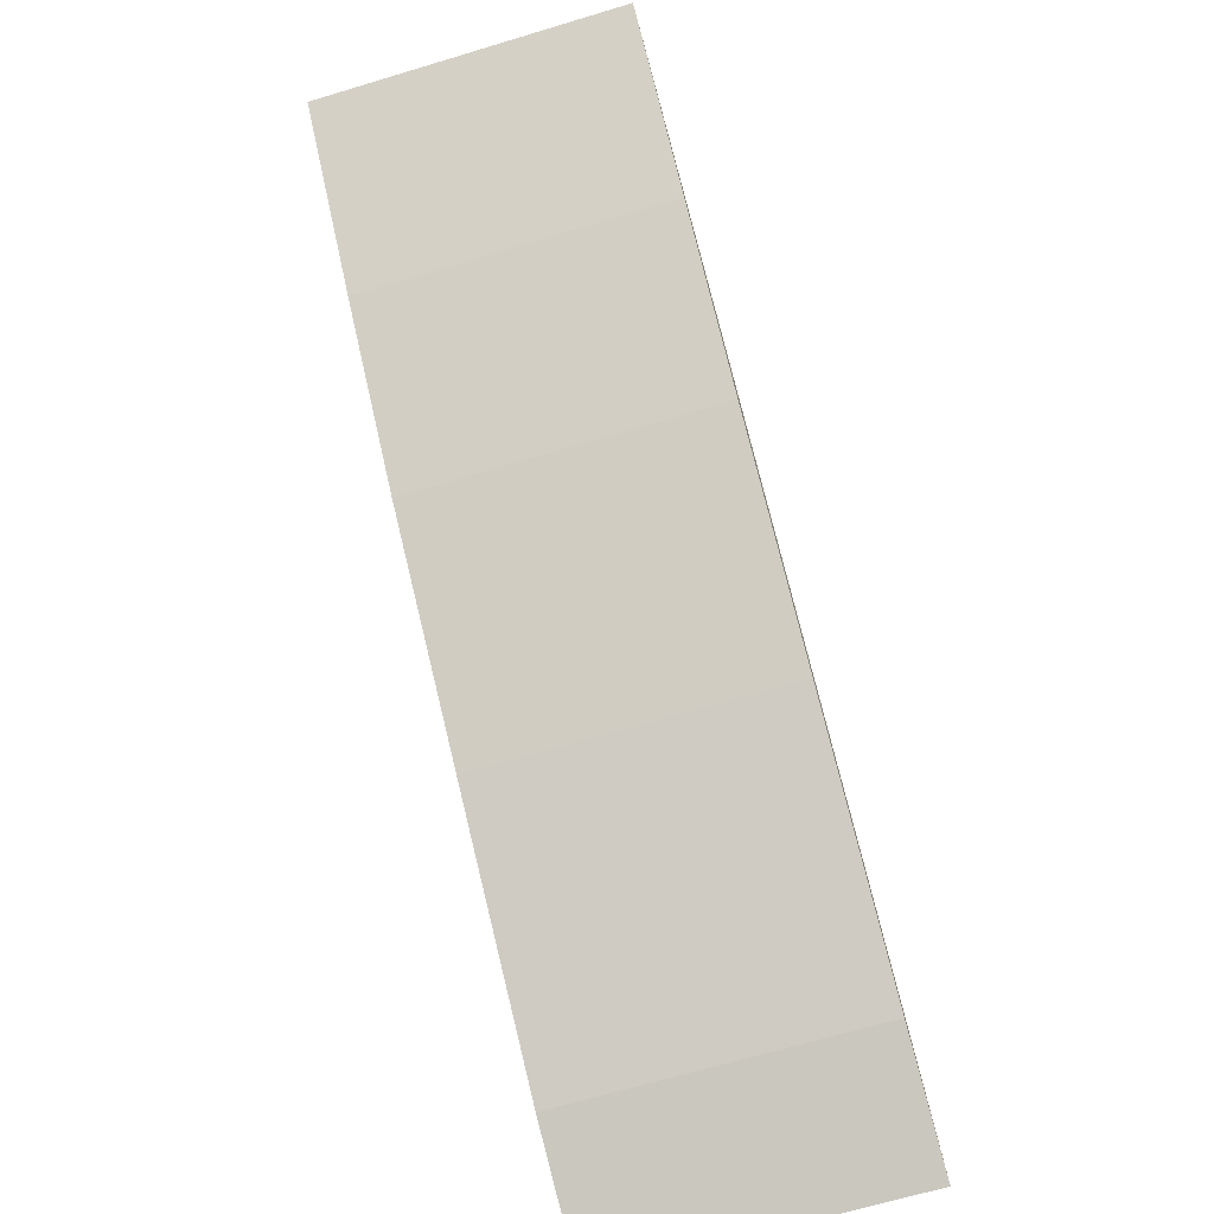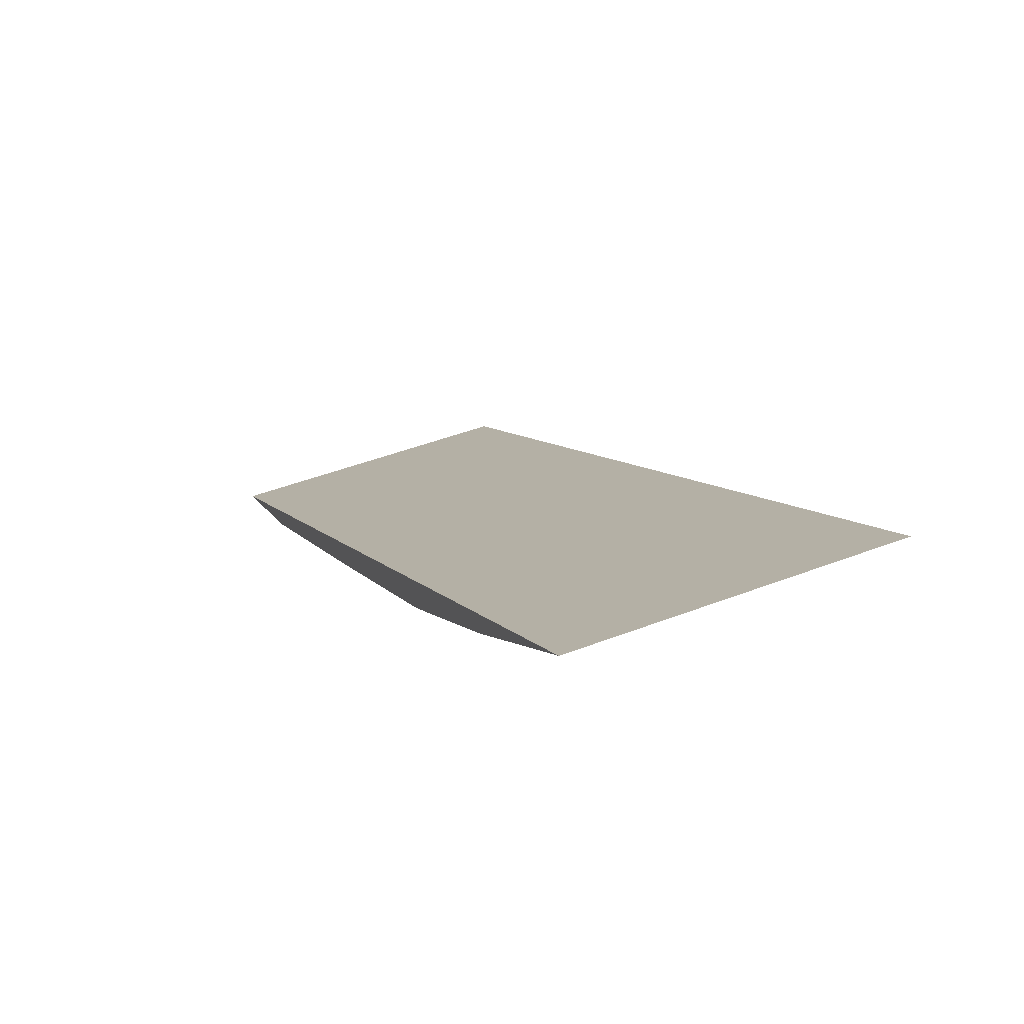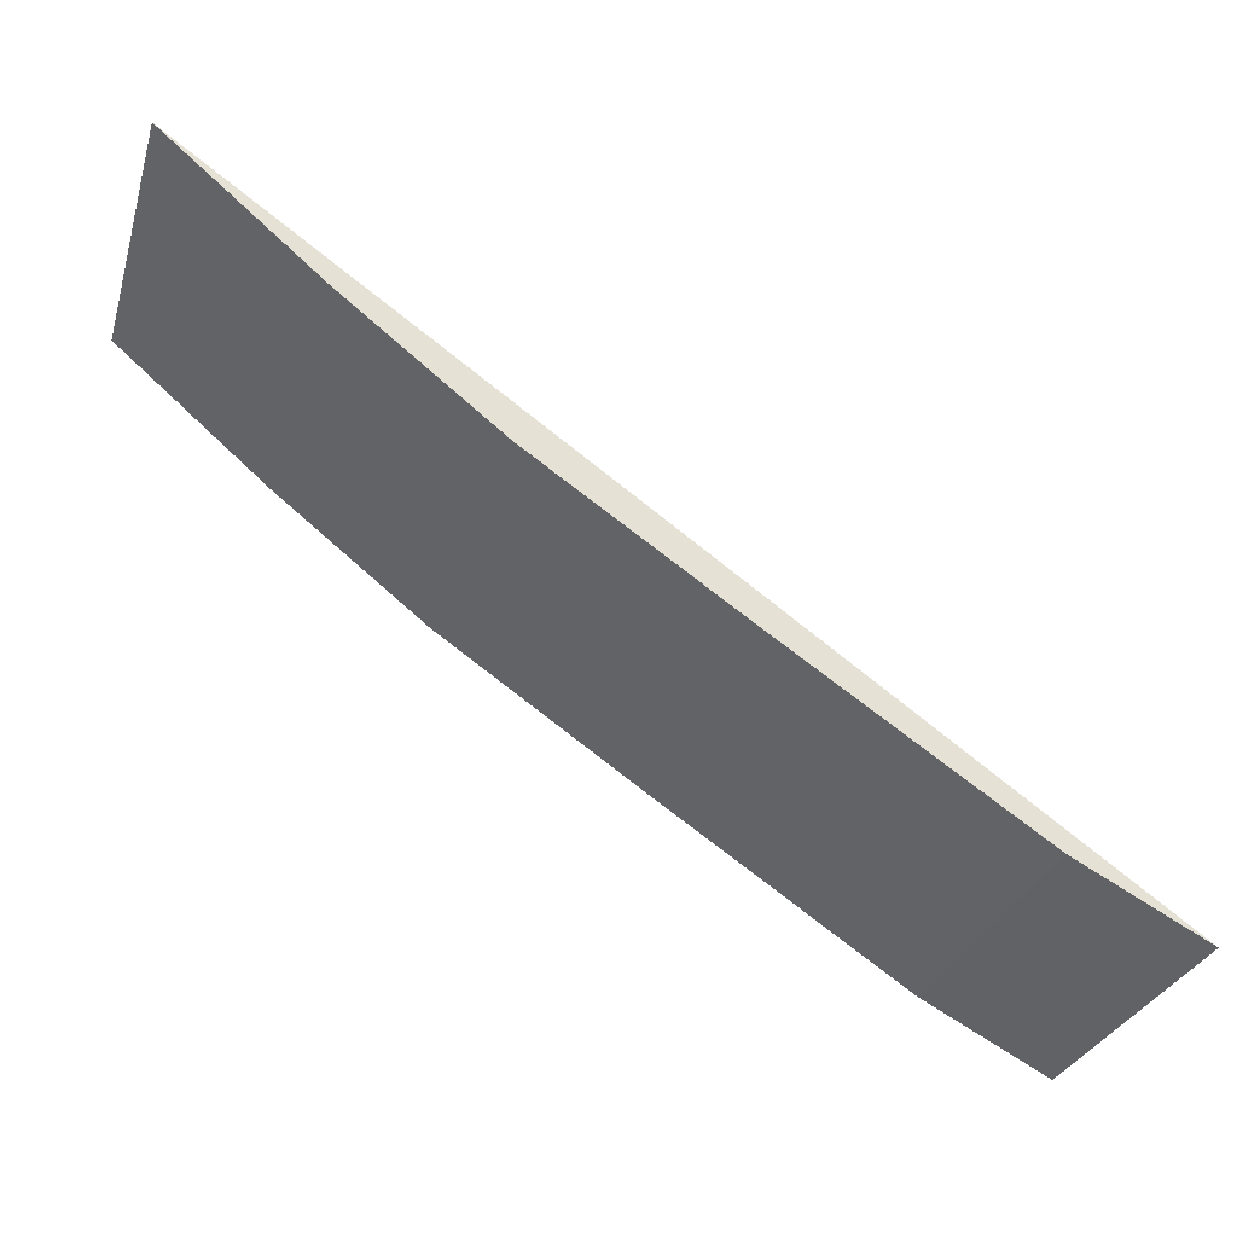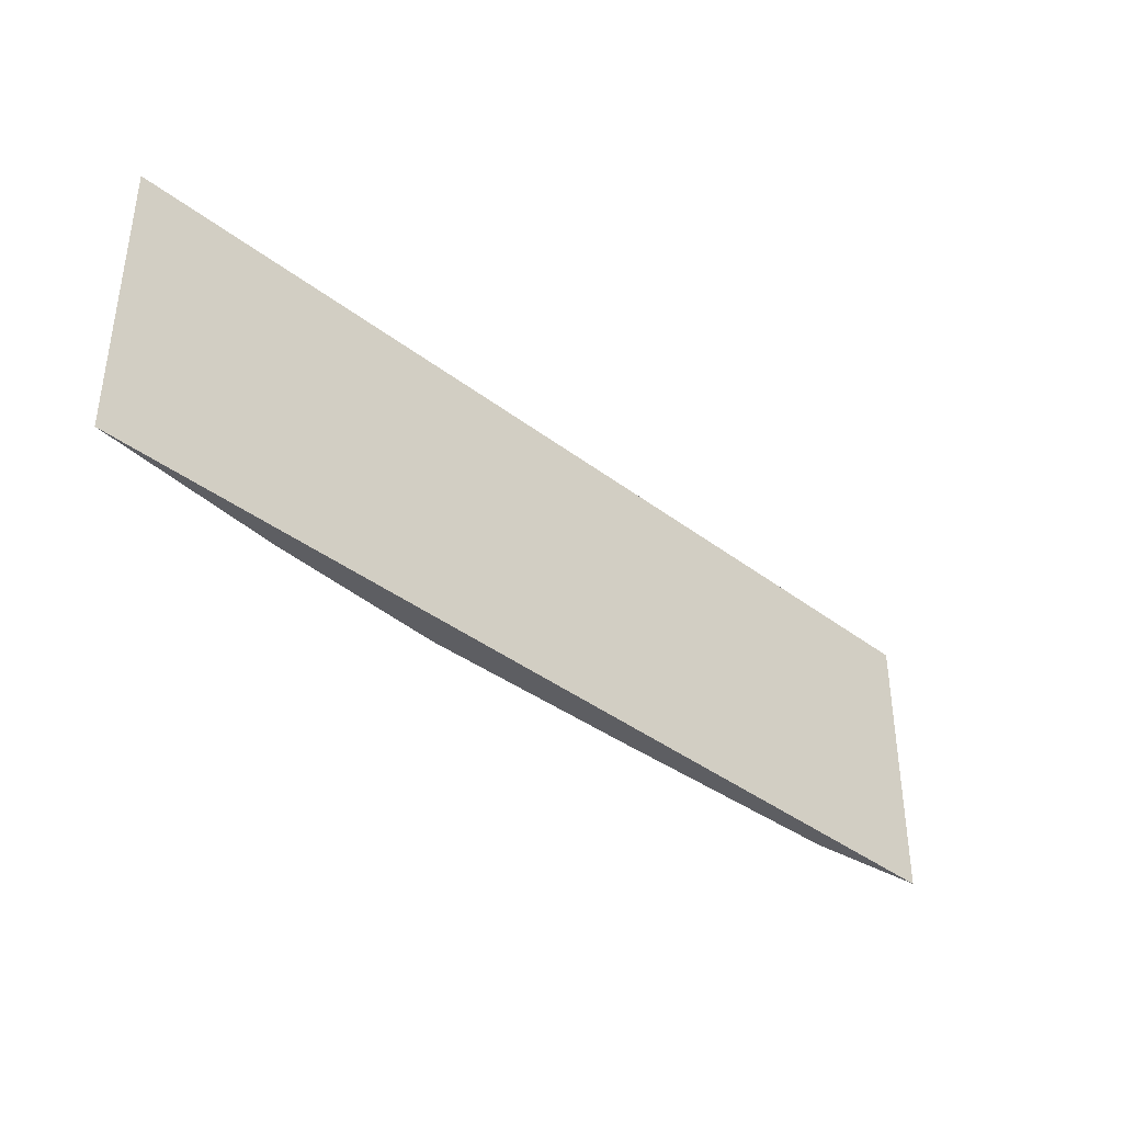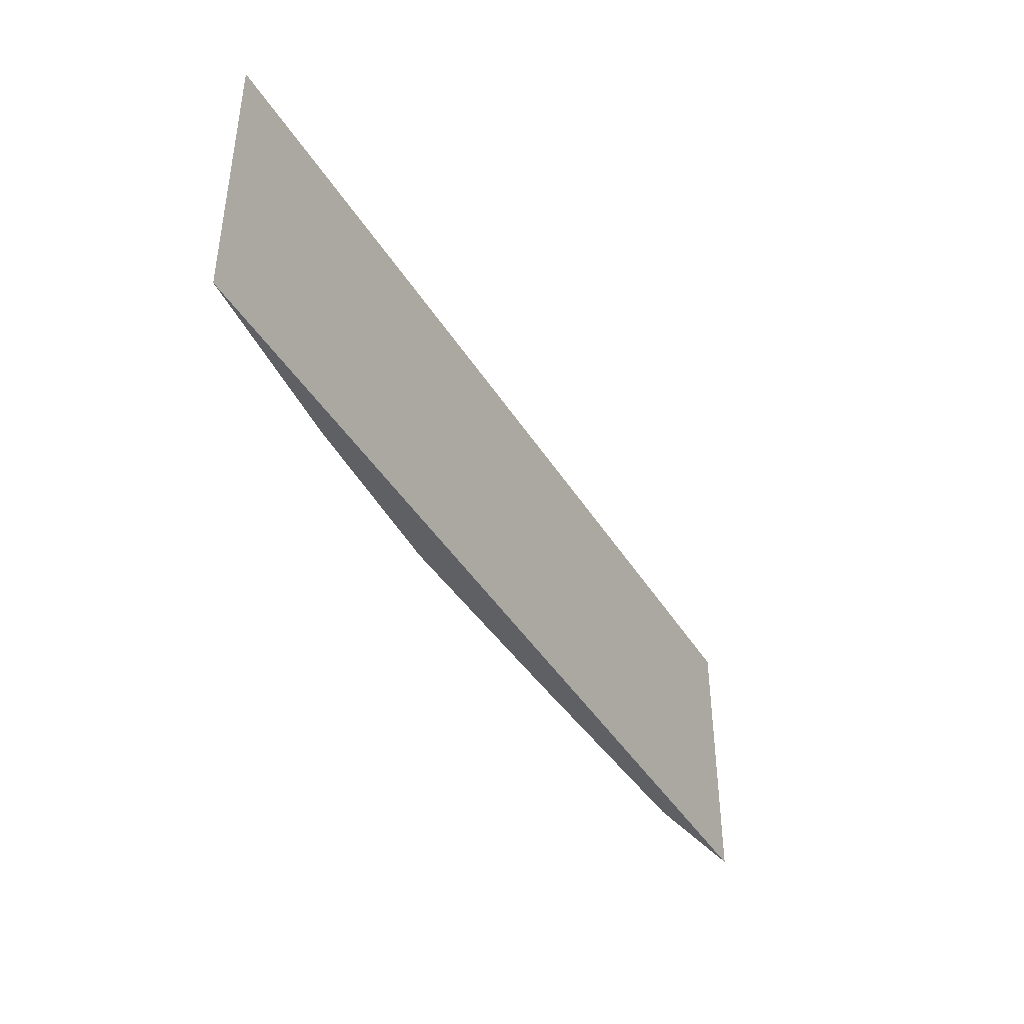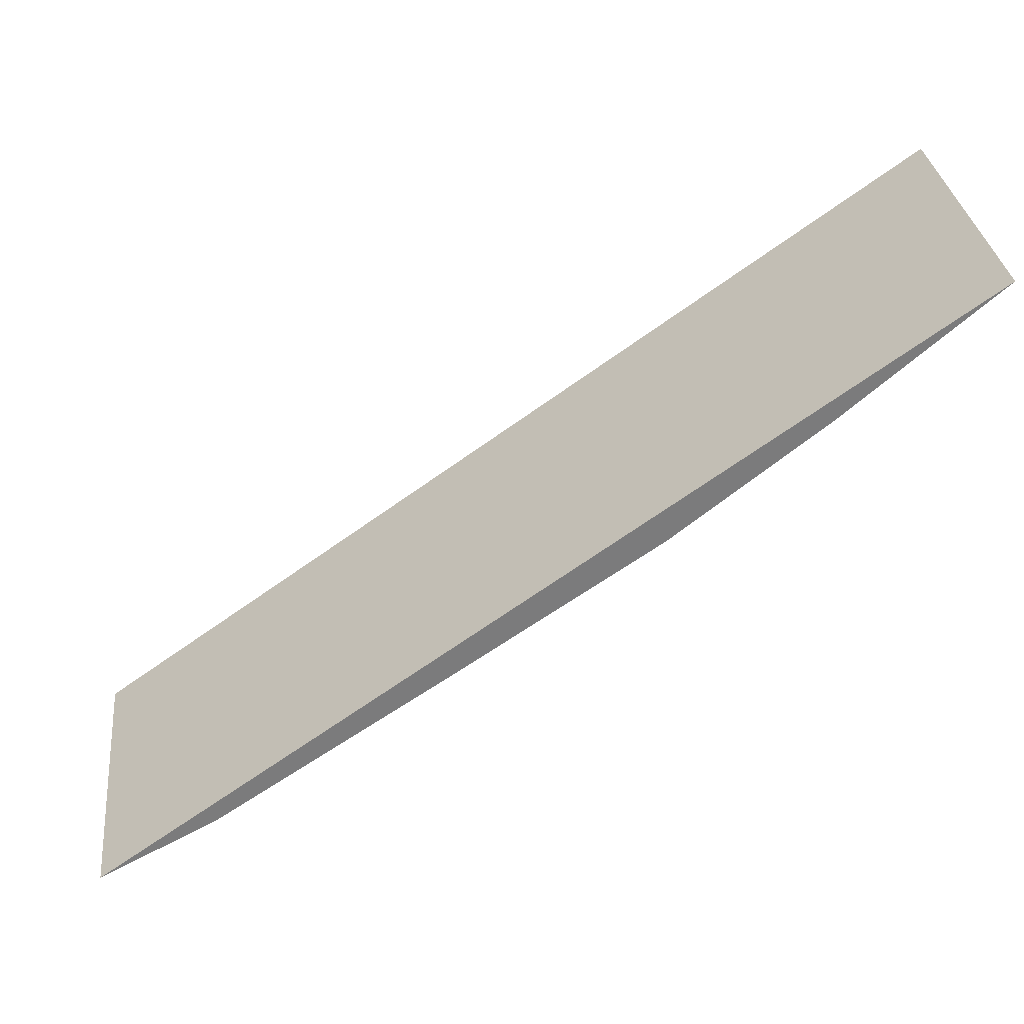
<metadata>
{"format":"obj","ext":"obj","renderer":"f3d","projection":"perspective","resolution":1024,"background":"white","views":[{"elev":-68.0,"azim":106.7,"up":"+Y"},{"elev":45.2,"azim":66.0,"up":"+Y"},{"elev":-29.8,"azim":164.3,"up":"+Y"},{"elev":-38.8,"azim":171.5,"up":"+Z"},{"elev":-42.4,"azim":154.6,"up":"+Z"},{"elev":32.0,"azim":-6.3,"up":"+Y"}]}
</metadata>
<code>
v 0.06592 -0.07499 0.01666
v 0.06592 -0.07499 0.0106
v 0.0489 -0.08708 0.0106
v 0.05994 -0.07996 0.0106
v 0.06292 -0.07758 0.01666
v 0.06292 -0.07758 0.0106
v 0.0489 -0.08708 0.01666
v 0.05127 -0.08583 0.0106
v 0.05591 -0.08271 0.01666
v 0.05994 -0.07996 0.01666
v 0.05591 -0.08271 0.0106
v 0.05127 -0.08583 0.01666
f 1 2 3
f 3 2 4
f 5 2 1
f 6 5 4
f 6 4 2
f 6 2 5
f 7 1 3
f 8 7 3
f 8 3 4
f 10 9 4
f 10 4 5
f 10 5 1
f 11 9 8
f 11 8 4
f 11 4 9
f 12 7 8
f 12 8 9
f 12 1 7
f 12 10 1
f 12 9 10

</code>
